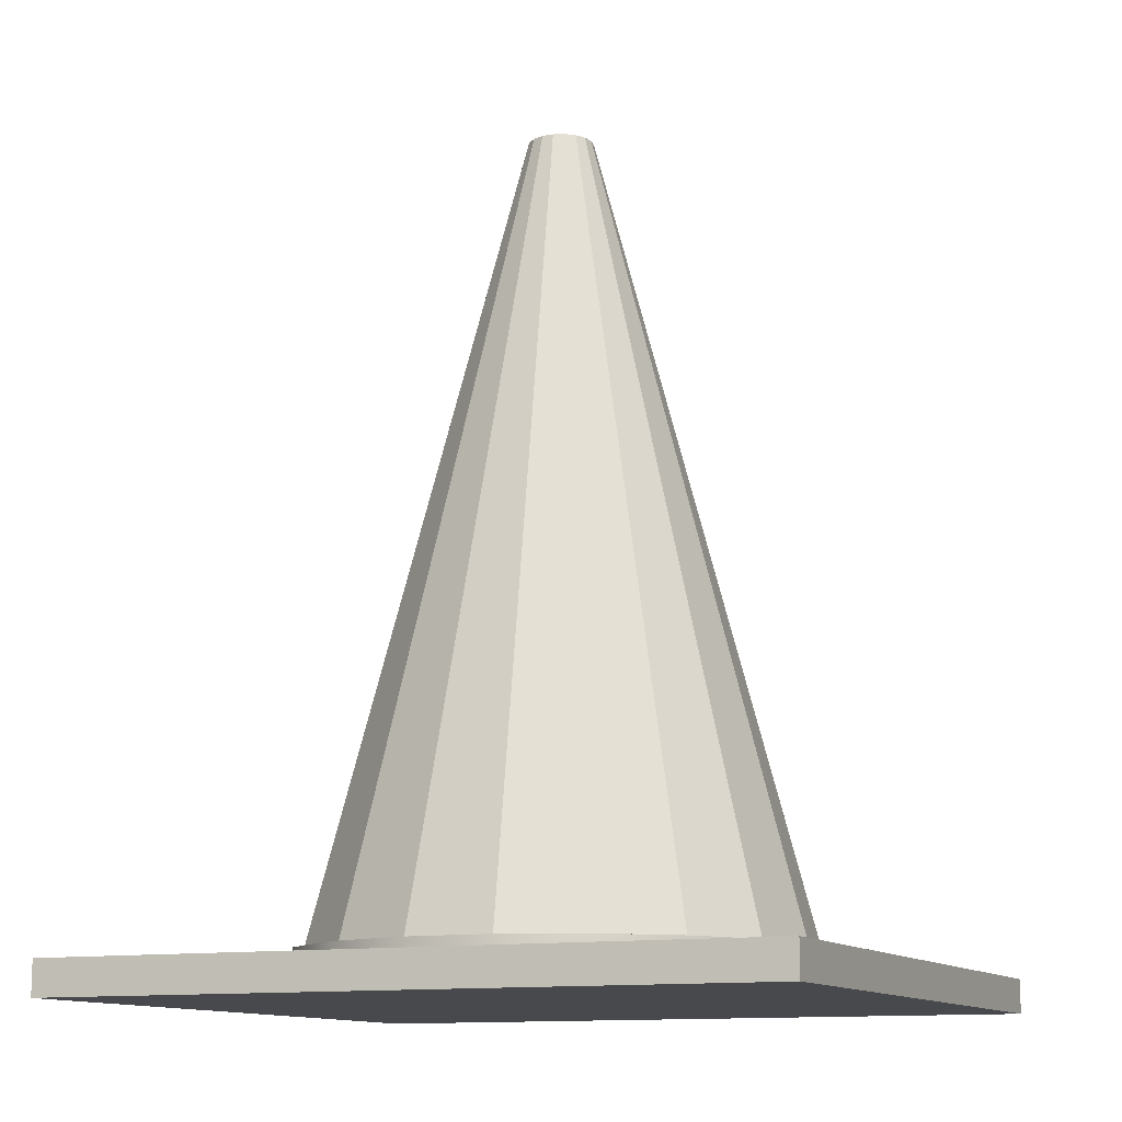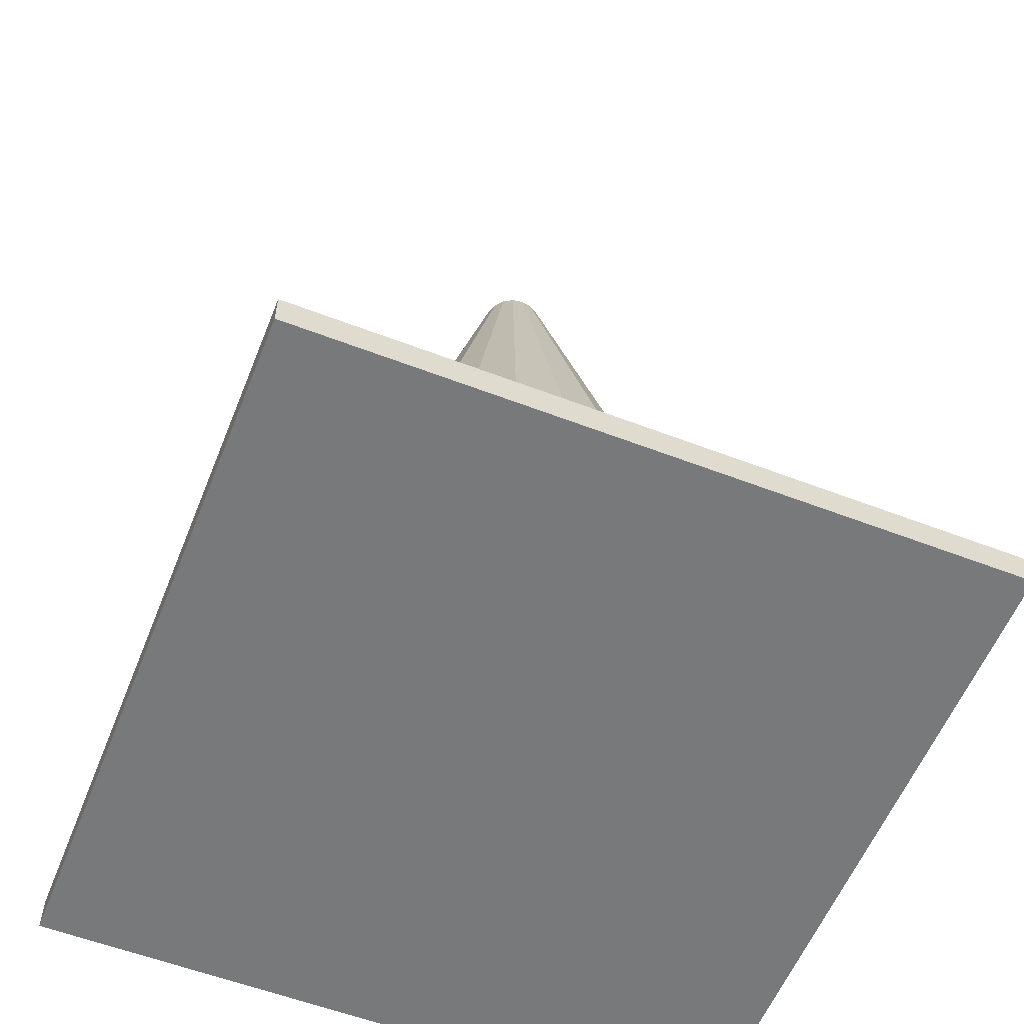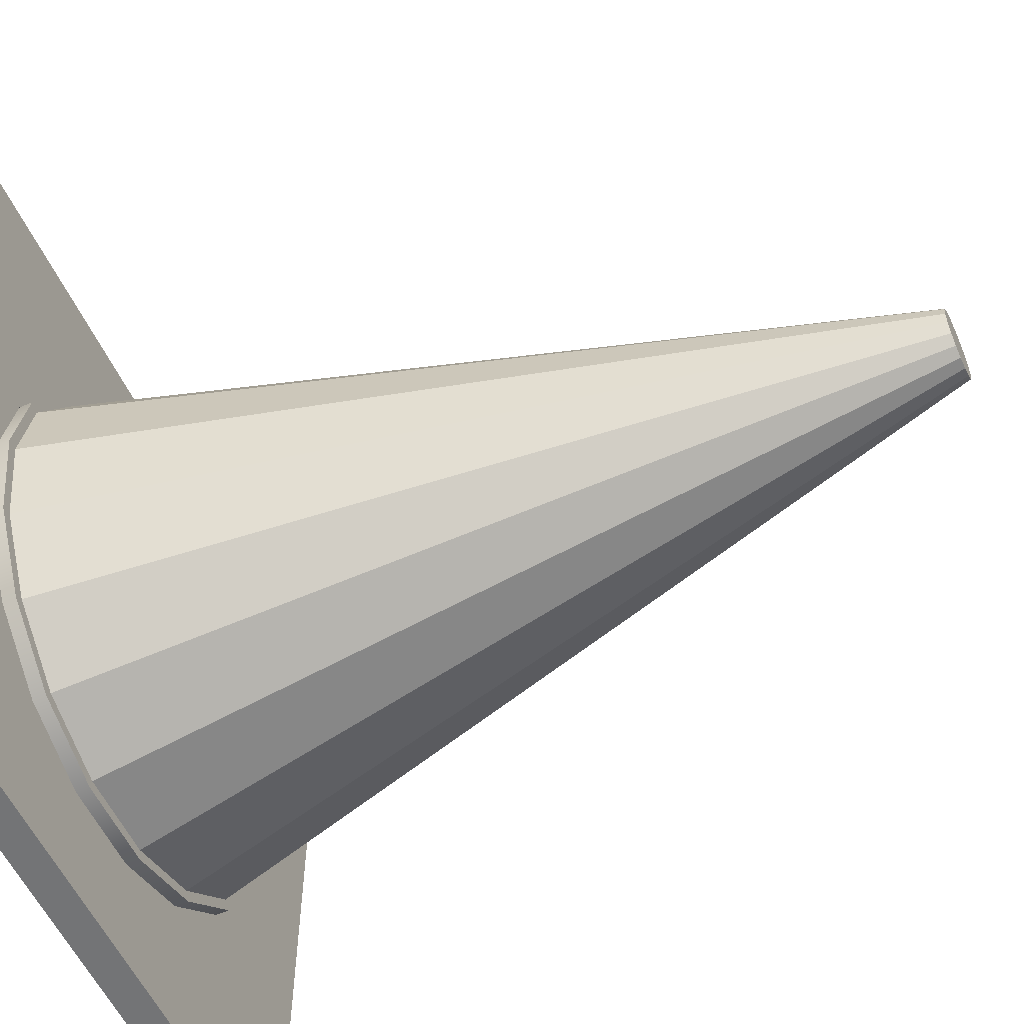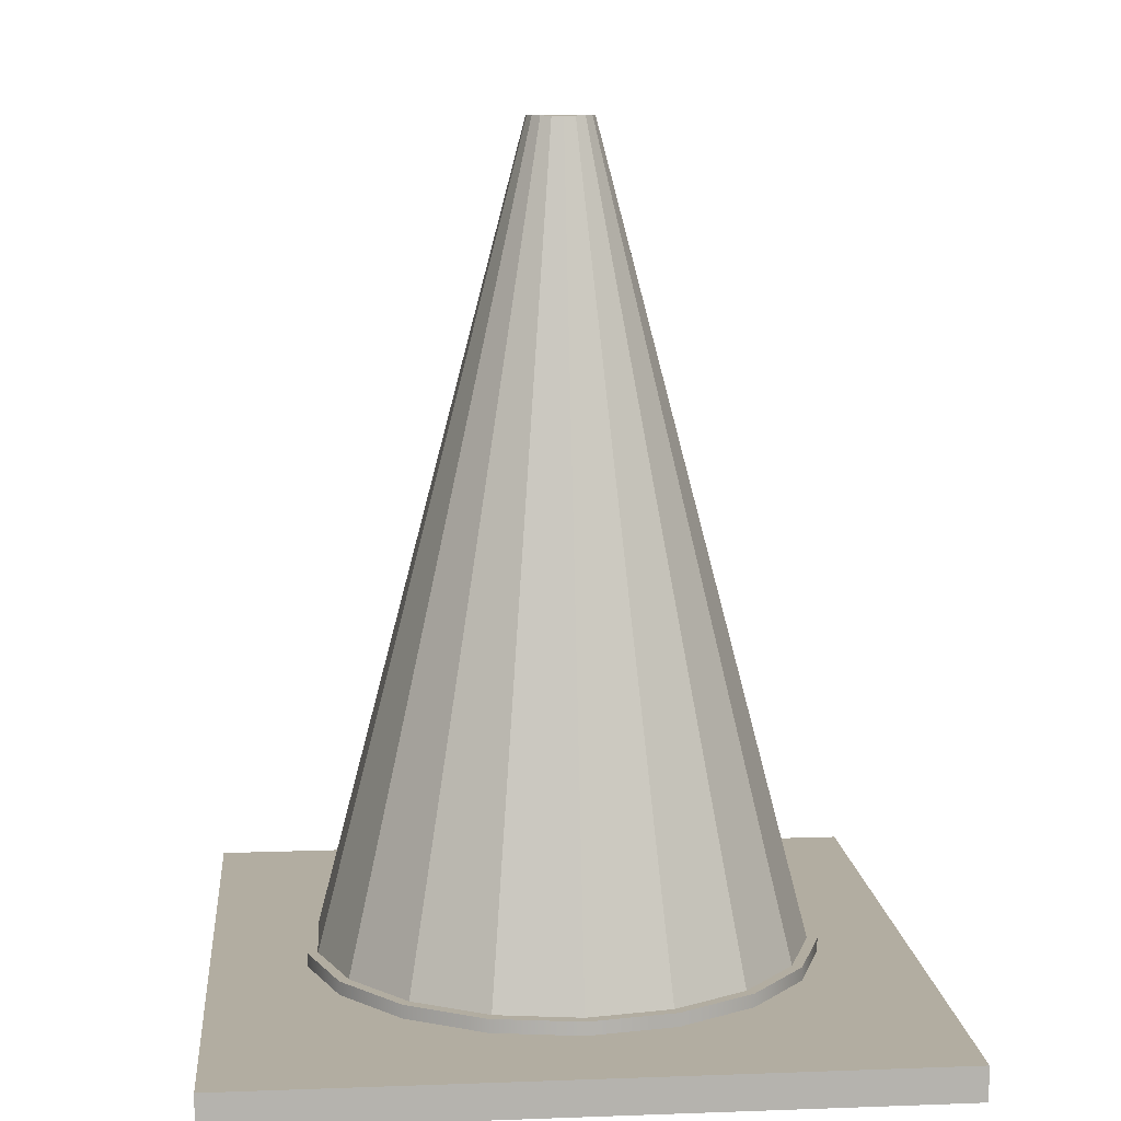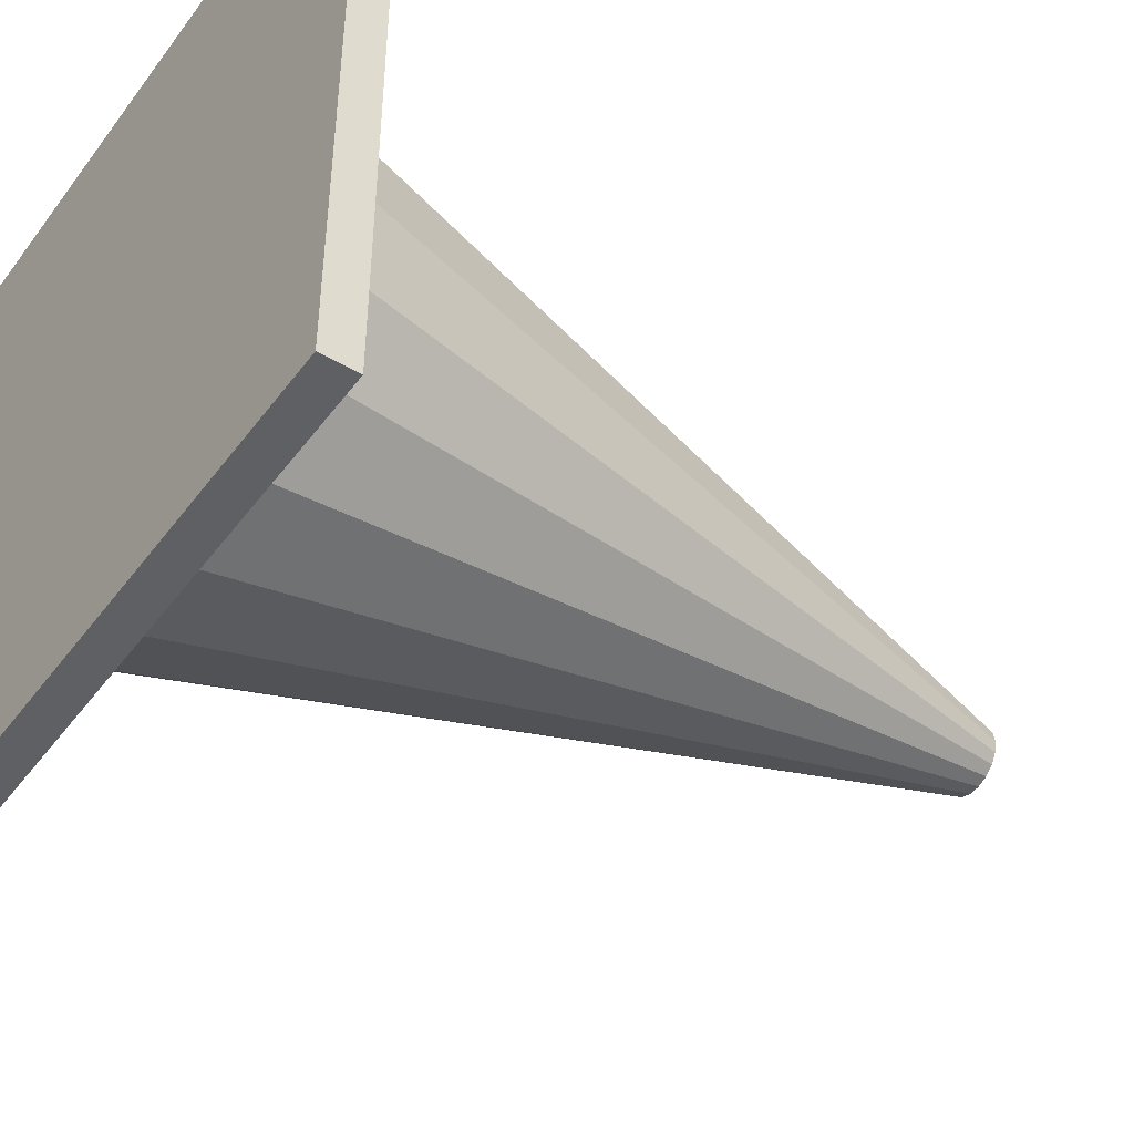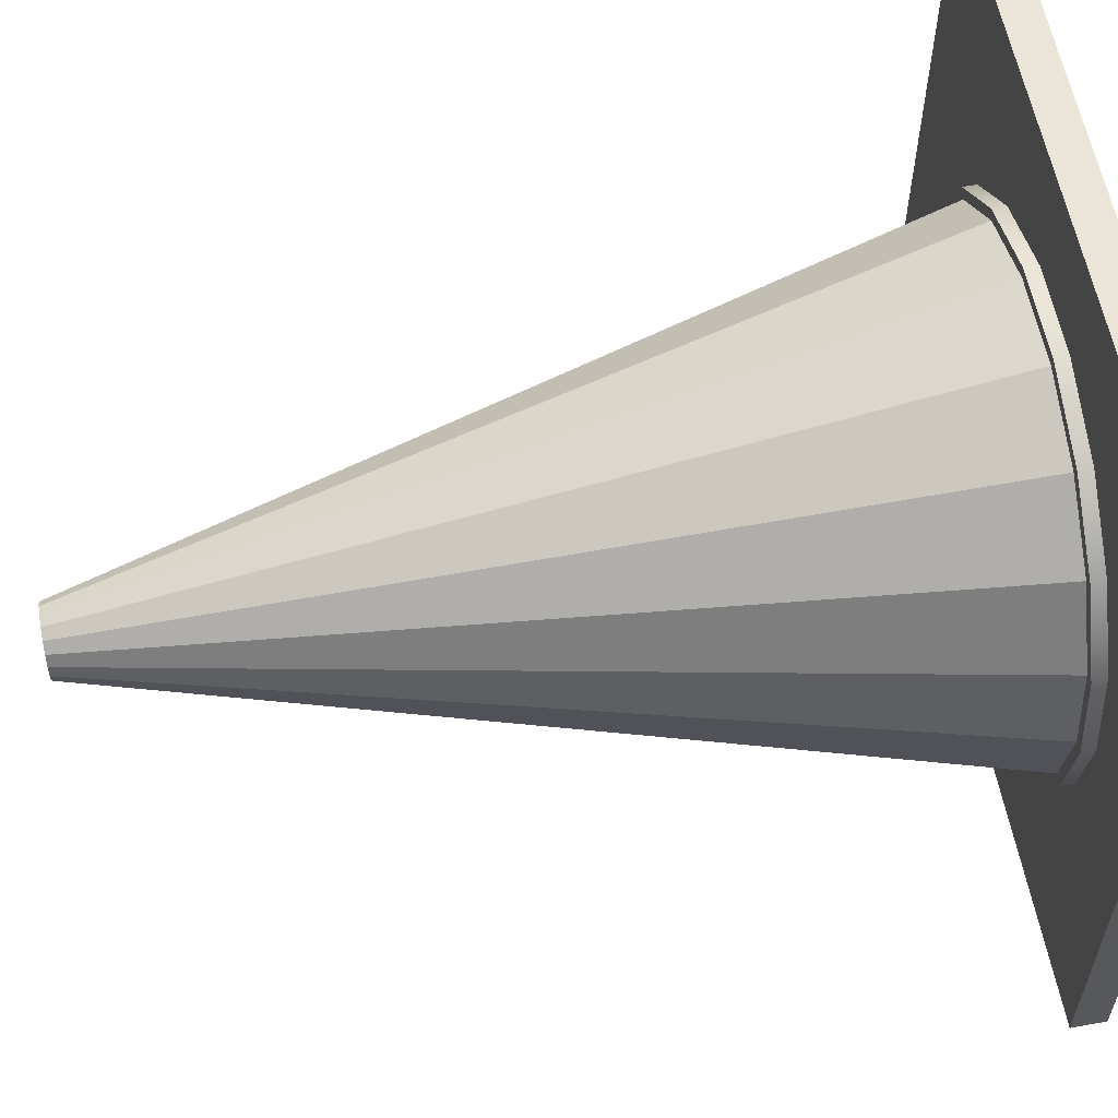
<metadata>
{"format":"obj","ext":"obj","renderer":"f3d","projection":"perspective","resolution":1024,"background":"white","views":[{"elev":-12.1,"azim":-156.3,"up":"+Y"},{"elev":-57.7,"azim":-111.7,"up":"+Y"},{"elev":-56.2,"azim":114.4,"up":"+Z"},{"elev":10.5,"azim":-95.2,"up":"+Y"},{"elev":-45.3,"azim":55.8,"up":"+Z"},{"elev":58.8,"azim":-100.6,"up":"+Z"}]}
</metadata>
<code>
v  4.691 0.3286 0
v  4.408 0.3286 -1.604
v  4.408 0.4517 -1.604
v  4.691 0.4517 0
v  3.594 0.3286 -3.015
v  3.594 0.4517 -3.015
v  2.345 0.3286 -4.062
v  2.345 0.4517 -4.062
v  0.8146 0.3286 -4.62
v  0.8146 0.4517 -4.62
v  -0.8146 0.3286 -4.62
v  -0.8146 0.4517 -4.62
v  -2.345 0.3286 -4.062
v  -2.345 0.4517 -4.062
v  -3.594 0.3286 -3.015
v  -3.594 0.4517 -3.015
v  -4.408 0.3286 -1.604
v  -4.408 0.4517 -1.604
v  -4.691 0.3286 -0
v  -4.691 0.4517 -0
v  -4.408 0.3286 1.604
v  -4.408 0.4517 1.604
v  -3.594 0.3286 3.015
v  -3.594 0.4517 3.015
v  -2.345 0.3286 4.062
v  -2.345 0.4517 4.062
v  -0.8146 0.3286 4.62
v  -0.8146 0.4517 4.62
v  0.8146 0.3286 4.62
v  0.8146 0.4517 4.62
v  2.345 0.3286 4.062
v  2.345 0.4517 4.062
v  3.594 0.3286 3.015
v  3.594 0.4517 3.015
v  4.408 0.3286 1.604
v  4.408 0.4517 1.604
v  4.408 0.5748 -1.604
v  4.691 0.5748 0
v  3.594 0.5748 -3.015
v  2.345 0.5748 -4.062
v  0.8146 0.5748 -4.62
v  -0.8146 0.5748 -4.62
v  -2.345 0.5748 -4.062
v  -3.594 0.5748 -3.015
v  -4.408 0.5748 -1.604
v  -4.691 0.5748 -0
v  -4.408 0.5748 1.604
v  -3.594 0.5748 3.015
v  -2.345 0.5748 4.062
v  -0.8146 0.5748 4.62
v  0.8146 0.5748 4.62
v  2.345 0.5748 4.062
v  3.594 0.5748 3.015
v  4.408 0.5748 1.604
v  0.6095 15.34 -0
v  0.5727 15.34 -0.2084
v  0.5727 15.34 0.2084
v  4.228 0.5748 -1.539
v  4.5 0.5748 -0
v  3.447 0.5748 -2.892
v  2.25 0.5748 -3.897
v  0.7814 0.5748 -4.431
v  -0.7814 0.5748 -4.431
v  -2.25 0.5748 -3.897
v  -3.447 0.5748 -2.892
v  -4.228 0.5748 -1.539
v  -4.5 0.5748 -0
v  -4.228 0.5748 1.539
v  -3.447 0.5748 2.892
v  -2.25 0.5748 3.897
v  -0.7814 0.5748 4.431
v  0.7814 0.5748 4.431
v  2.25 0.5748 3.897
v  3.447 0.5748 2.892
v  4.228 0.5748 1.539
v  0.4669 15.34 -0.3917
v  0.3047 15.34 -0.5278
v  0.1058 15.34 -0.6002
v  -0.1058 15.34 -0.6002
v  -0.3047 15.34 -0.5278
v  -0.4669 15.34 -0.3917
v  -0.5727 15.34 -0.2084
v  -0.6095 15.34 -0
v  -0.5727 15.34 0.2084
v  -0.4669 15.34 0.3917
v  -0.3047 15.34 0.5278
v  -0.1058 15.34 0.6002
v  0.1058 15.34 0.6002
v  0.3047 15.34 0.5278
v  0.4669 15.34 0.3917
v  -6.465 -0.3537 6.373
v  -6.465 -0.3537 -6.373
v  6.465 -0.3537 -6.373
v  6.465 -0.3537 6.373
v  -6.465 0.2791 6.373
v  6.465 0.2791 6.373
v  6.465 0.2791 -6.373
v  -6.465 0.2791 -6.373
g Cylinder001
f 1 2 3 4
f 2 5 6 3
f 5 7 8 6
f 7 9 10 8
f 9 11 12 10
f 11 13 14 12
f 13 15 16 14
f 15 17 18 16
f 17 19 20 18
f 19 21 22 20
f 21 23 24 22
f 23 25 26 24
f 25 27 28 26
f 27 29 30 28
f 29 31 32 30
f 31 33 34 32
f 33 35 36 34
f 35 1 4 36
f 4 3 37 38
f 3 6 39 37
f 6 8 40 39
f 8 10 41 40
f 10 12 42 41
f 12 14 43 42
f 14 16 44 43
f 16 18 45 44
f 18 20 46 45
f 20 22 47 46
f 22 24 48 47
f 24 26 49 48
f 26 28 50 49
f 28 30 51 50
f 30 32 52 51
f 32 34 53 52
f 34 36 54 53
f 36 4 38 54
f 55 56 57
f 38 37 58 59
f 37 39 60 58
f 39 40 61 60
f 40 41 62 61
f 41 42 63 62
f 42 43 64 63
f 43 44 65 64
f 44 45 66 65
f 45 46 67 66
f 46 47 68 67
f 47 48 69 68
f 48 49 70 69
f 49 50 71 70
f 50 51 72 71
f 51 52 73 72
f 52 53 74 73
f 53 54 75 74
f 54 38 59 75
f 59 58 56 55
f 58 60 76 56
f 60 61 77 76
f 61 62 78 77
f 62 63 79 78
f 63 64 80 79
f 64 65 81 80
f 65 66 82 81
f 66 67 83 82
f 67 68 84 83
f 68 69 85 84
f 69 70 86 85
f 70 71 87 86
f 71 72 88 87
f 72 73 89 88
f 73 74 90 89
f 74 75 57 90
f 75 59 55 57
f 91 92 93 94
f 95 96 97 98
f 91 94 96 95
f 94 93 97 96
f 93 92 98 97
f 92 91 95 98
f 56 76 77
f 77 78 79
f 79 80 81
f 77 79 81
f 81 82 83
f 83 84 85
f 81 83 85
f 85 86 87
f 87 88 89
f 85 87 89
f 81 85 89
f 77 81 89
f 89 90 57
f 77 89 57
f 56 77 57

</code>
